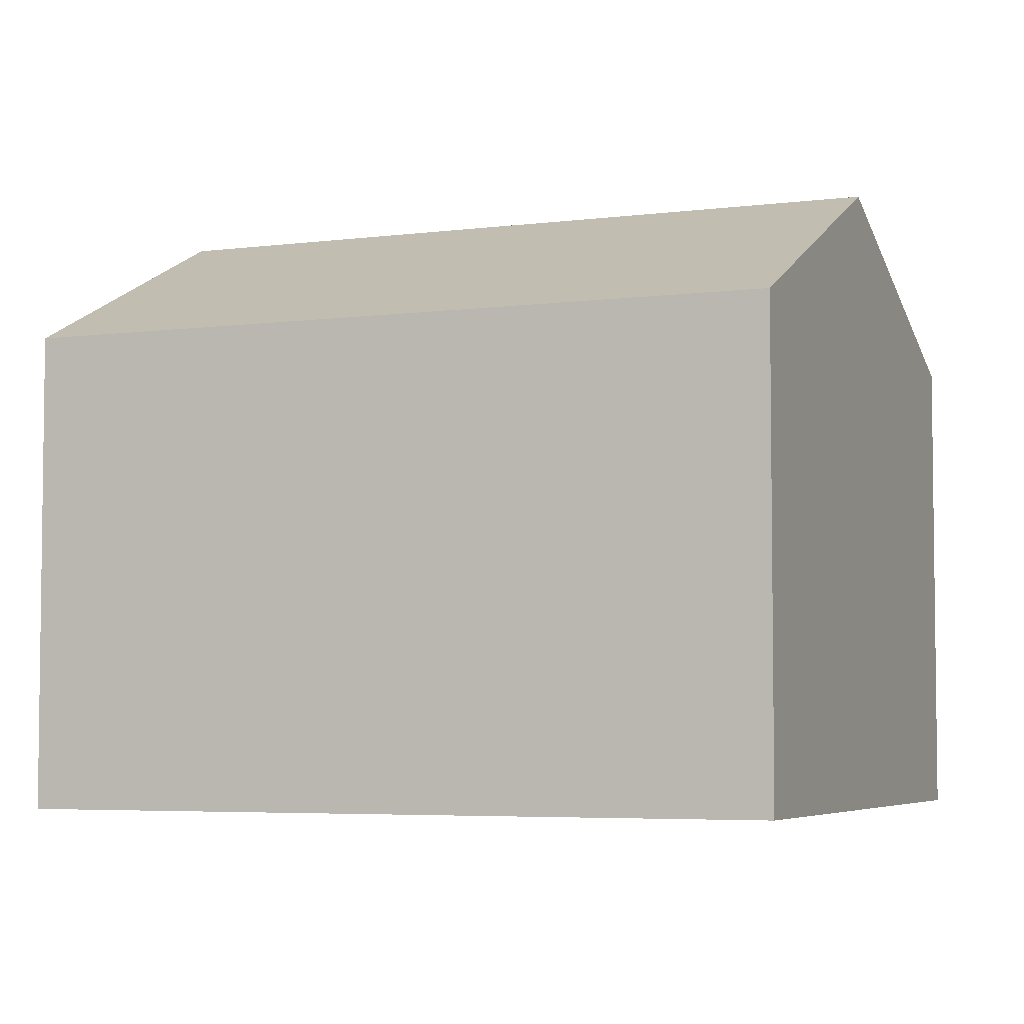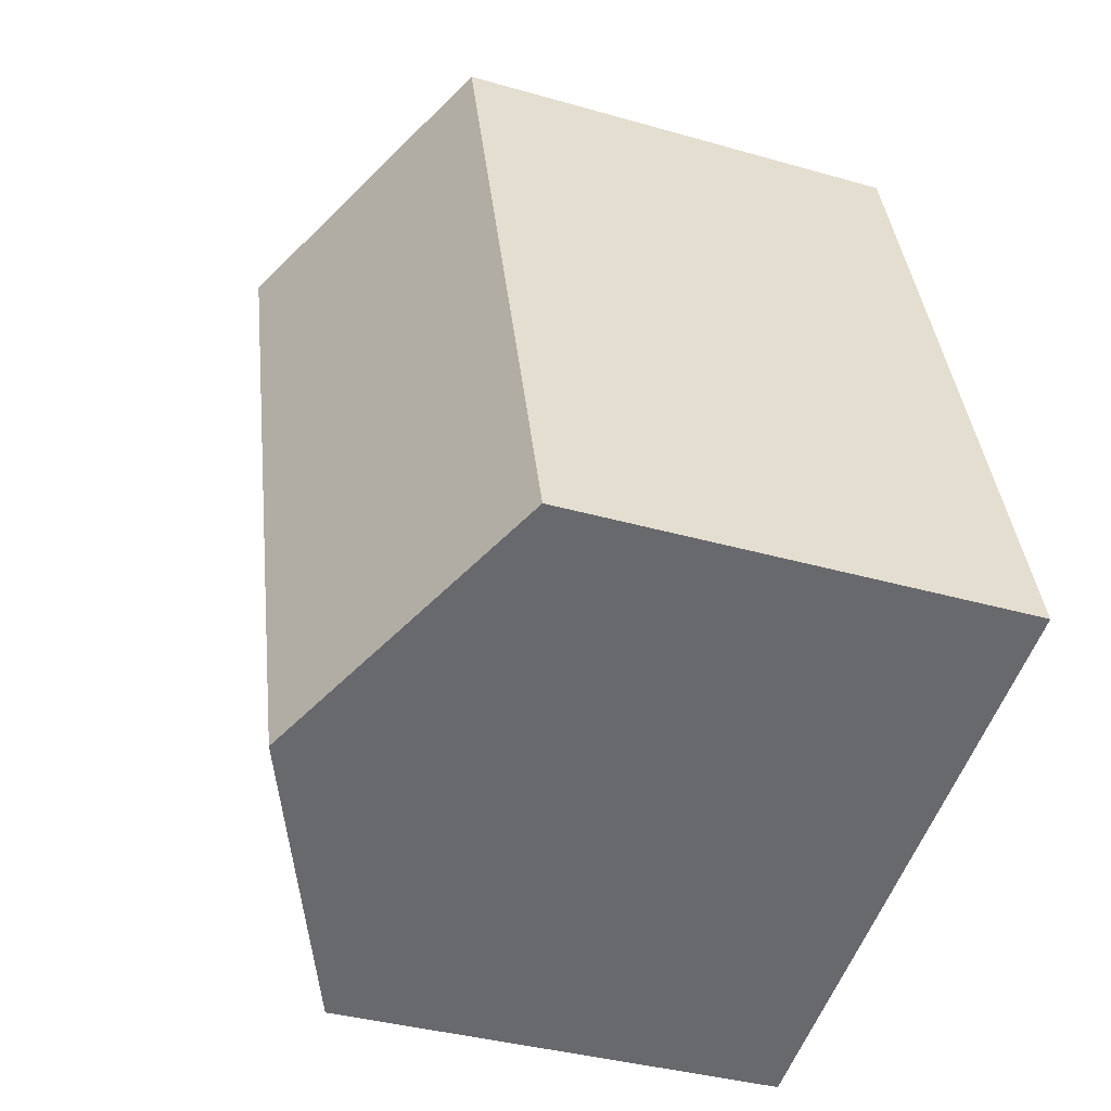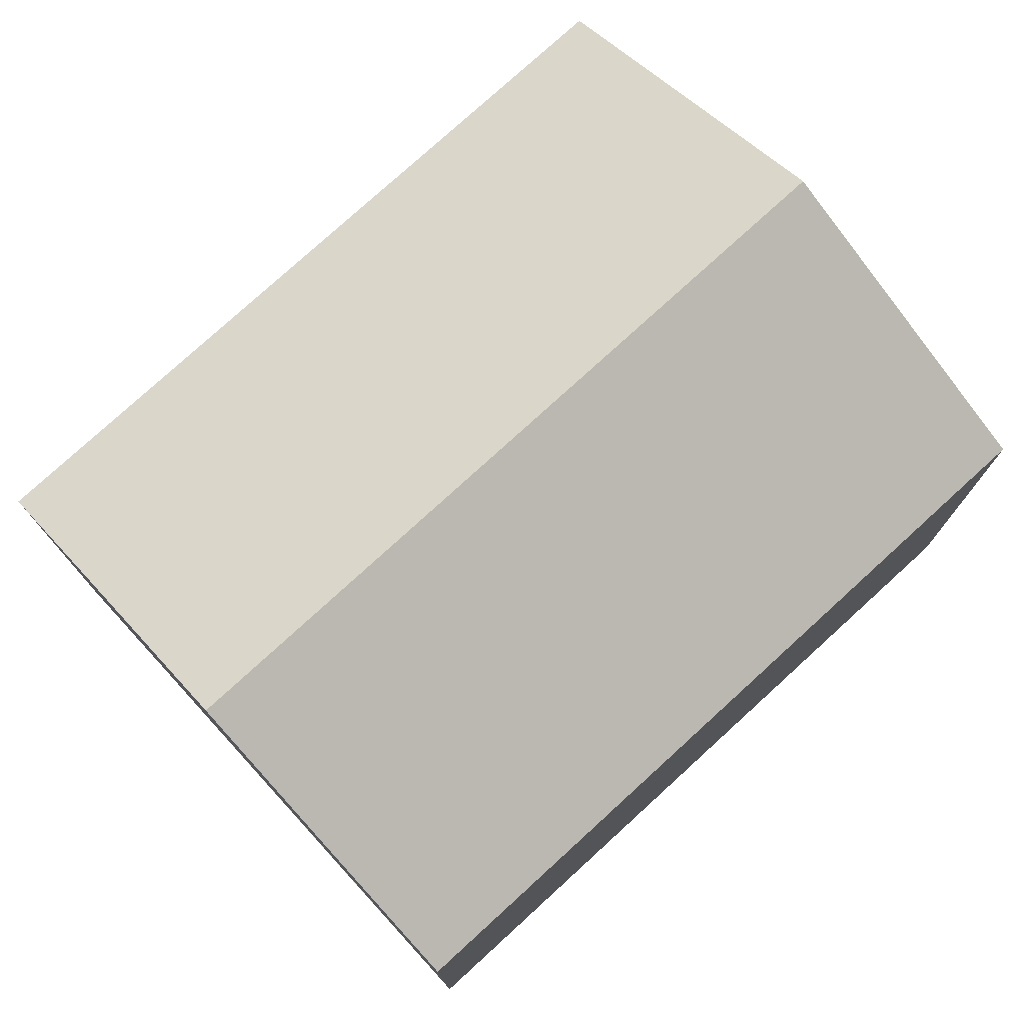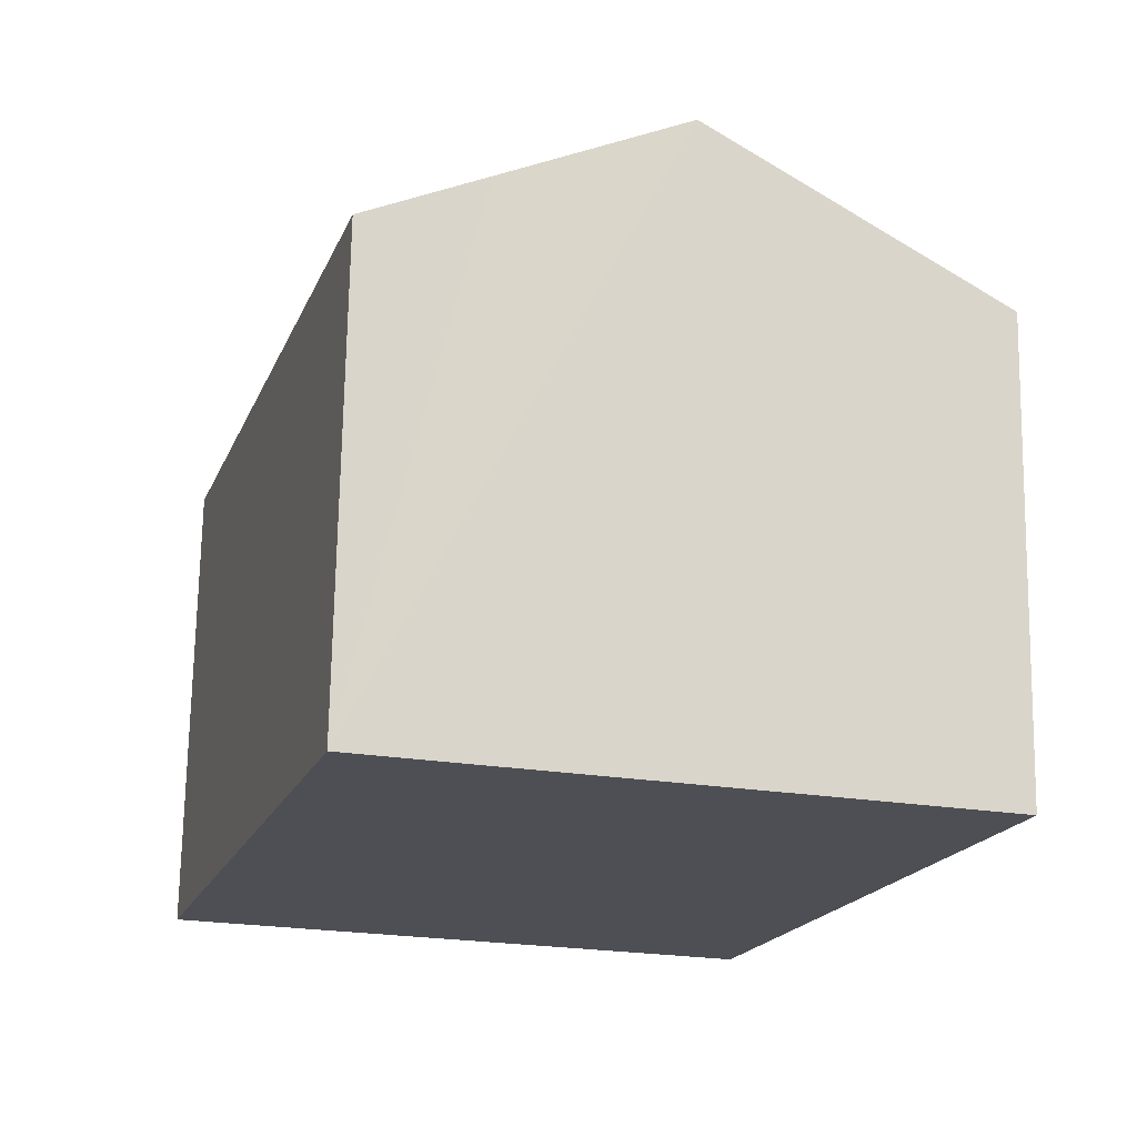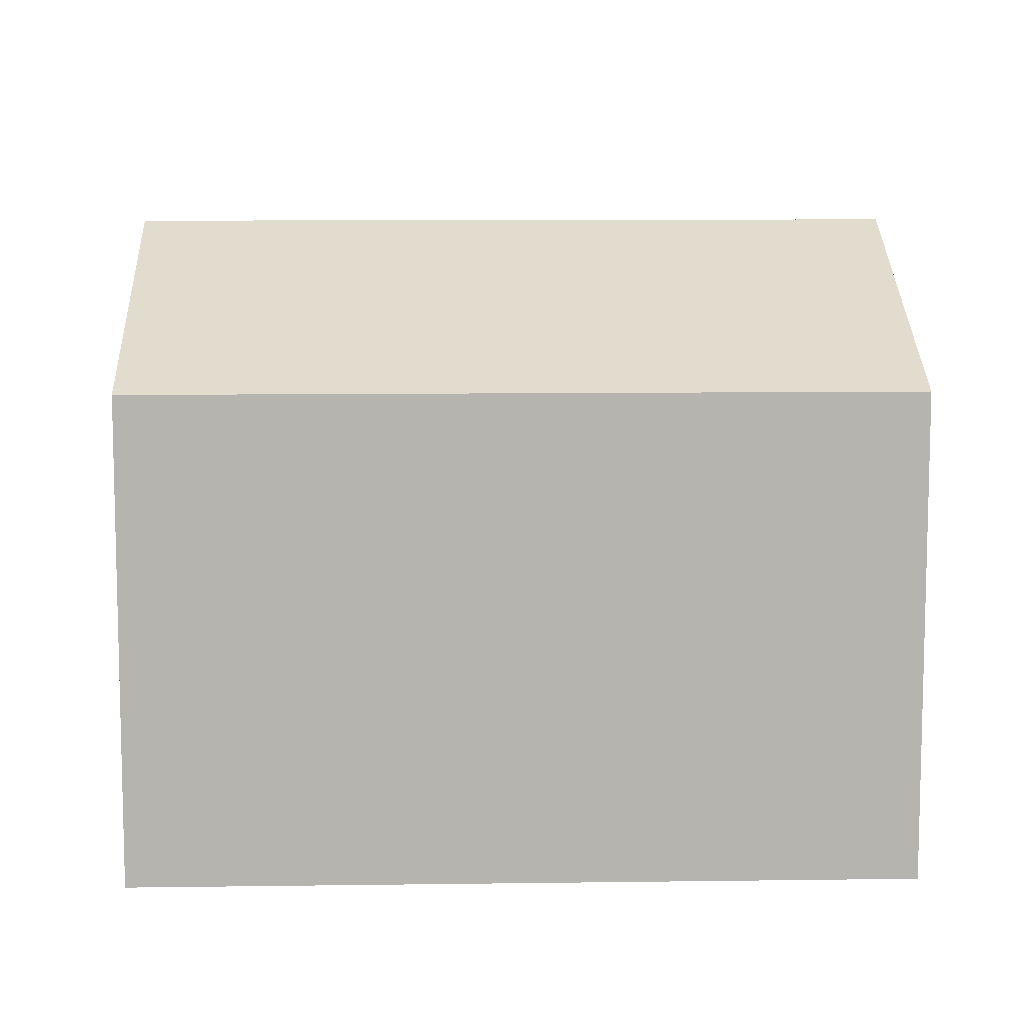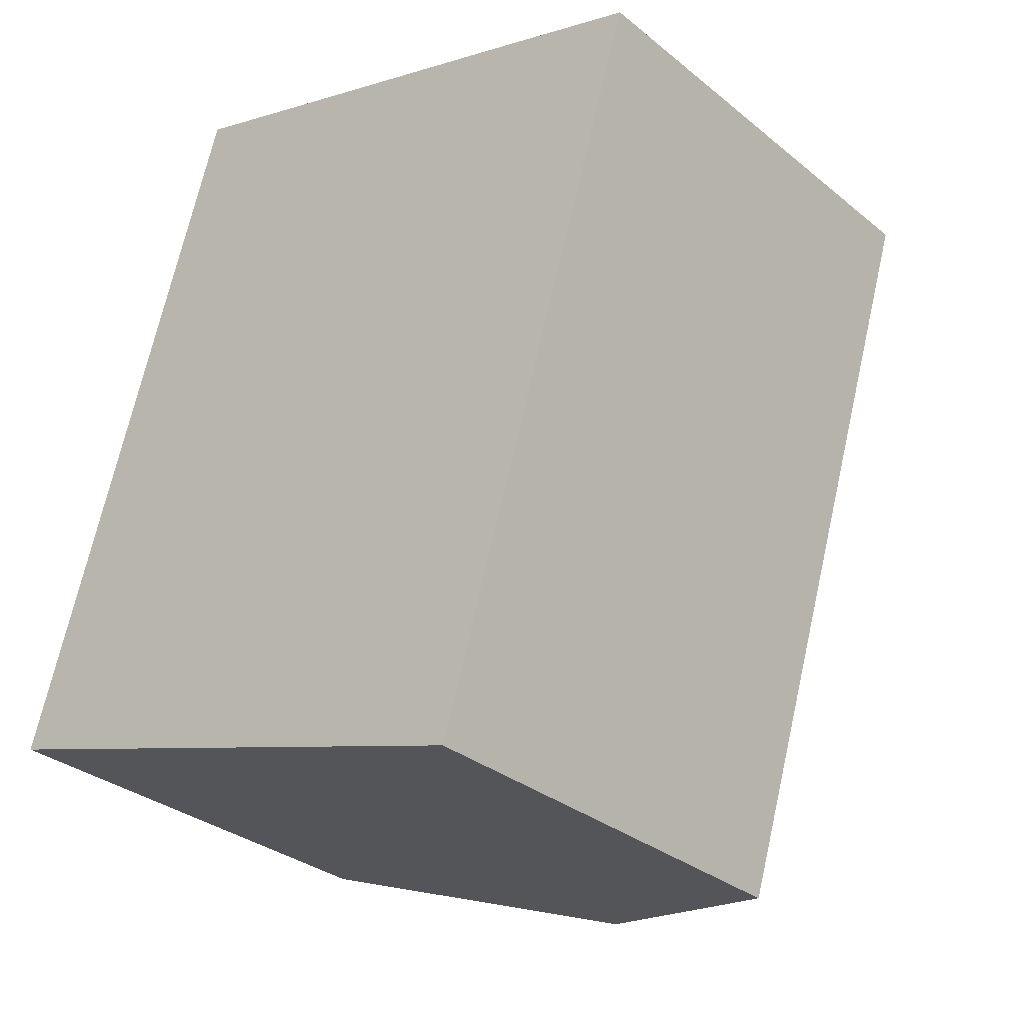
<metadata>
{"format":"obj","ext":"obj","renderer":"f3d","projection":"perspective","resolution":1024,"background":"white","views":[{"elev":-4.8,"azim":129.7,"up":"+Y"},{"elev":-36.5,"azim":-110.5,"up":"+Z"},{"elev":77.2,"azim":64.5,"up":"+Y"},{"elev":71.6,"azim":1.0,"up":"+Z"},{"elev":9.6,"azim":-75.1,"up":"+Y"},{"elev":-31.1,"azim":41.0,"up":"+Z"}]}
</metadata>
<code>
v  0 8.321 5.095e-16
v  9.158 10.85 11.22
v  5.249 10.85 -1.601
v  5.966 9.315 12.18
v  3.906 8.321 12.81
v  10.5 8.321 -3.201
v  11.67 9.642 10.46
v  14.41 8.321 9.625
v  0 0 0
v  3.906 -7.844e-16 12.81
v  5.966 -7.459e-16 12.18
v  14.41 -5.894e-16 9.625
v  9.158 -6.87e-16 11.22
v  11.67 -6.405e-16 10.46
v  10.5 1.96e-16 -3.201
v  5.249 9.803e-17 -1.601
g defaultobject
f 1 2 3
f 2 1 4
f 4 1 5
f 6 7 8
f 7 6 2
f 2 6 3
f 9 5 1
f 5 9 10
f 10 4 5
f 4 10 2
f 2 10 7
f 7 10 8
f 8 10 11
f 8 11 12
f 12 11 13
f 12 13 14
f 12 6 8
f 6 12 15
f 3 9 1
f 9 3 6
f 9 6 16
f 16 6 15
f 14 15 12
f 15 14 16
f 16 14 13
f 16 13 11
f 16 11 9
f 9 11 10

</code>
